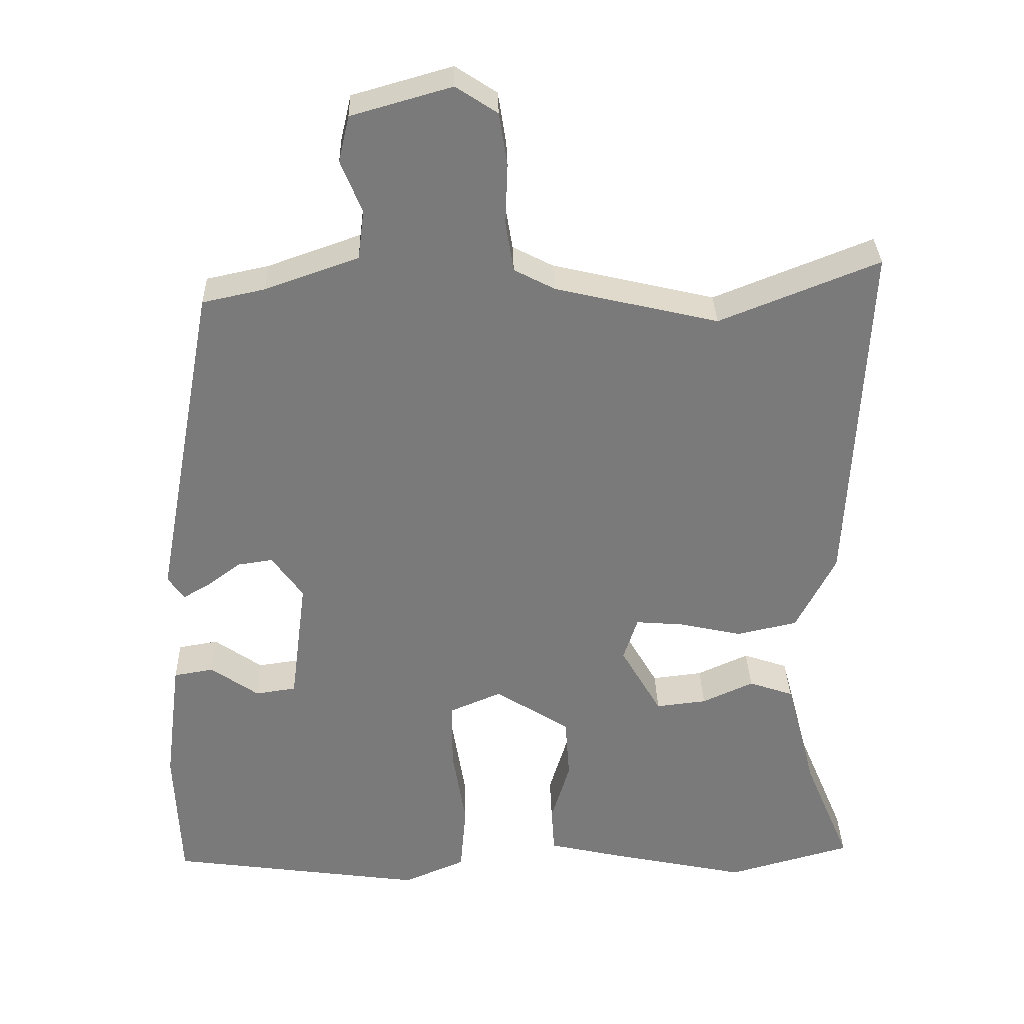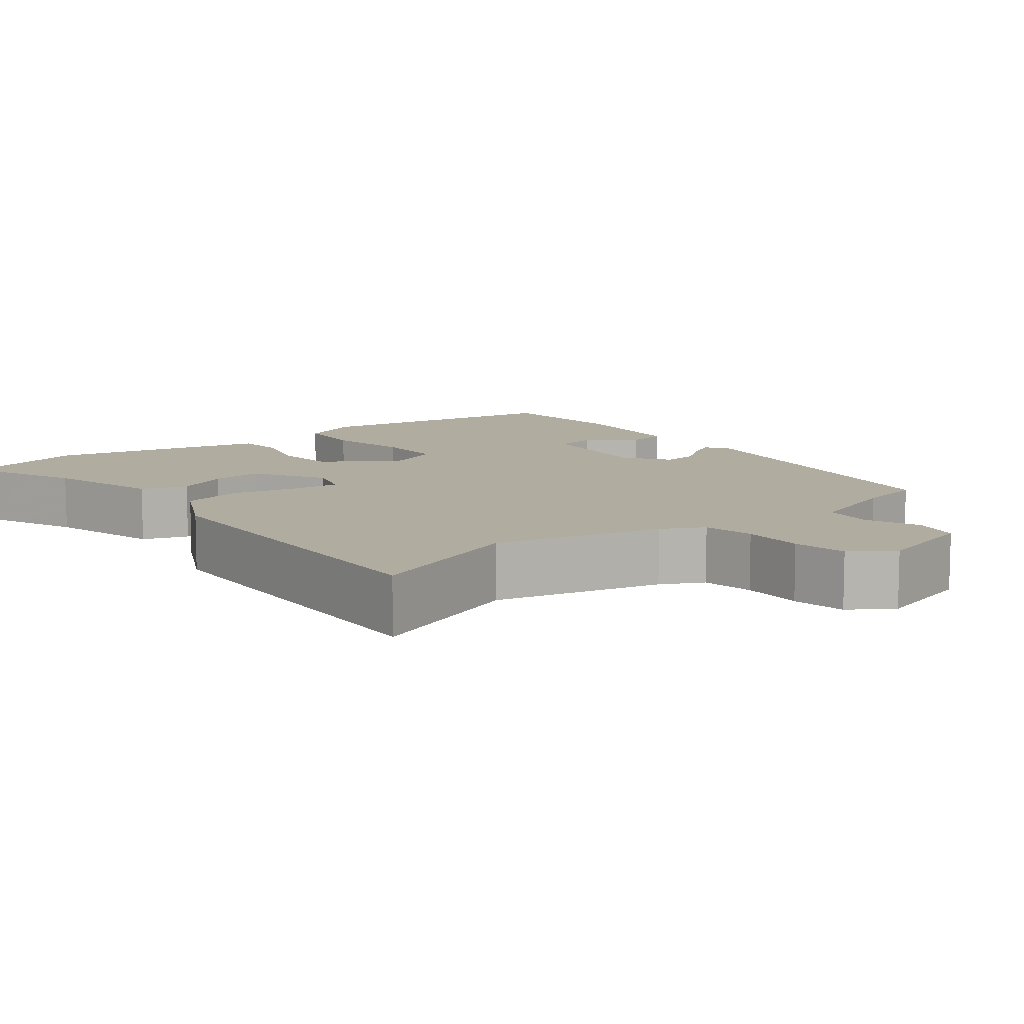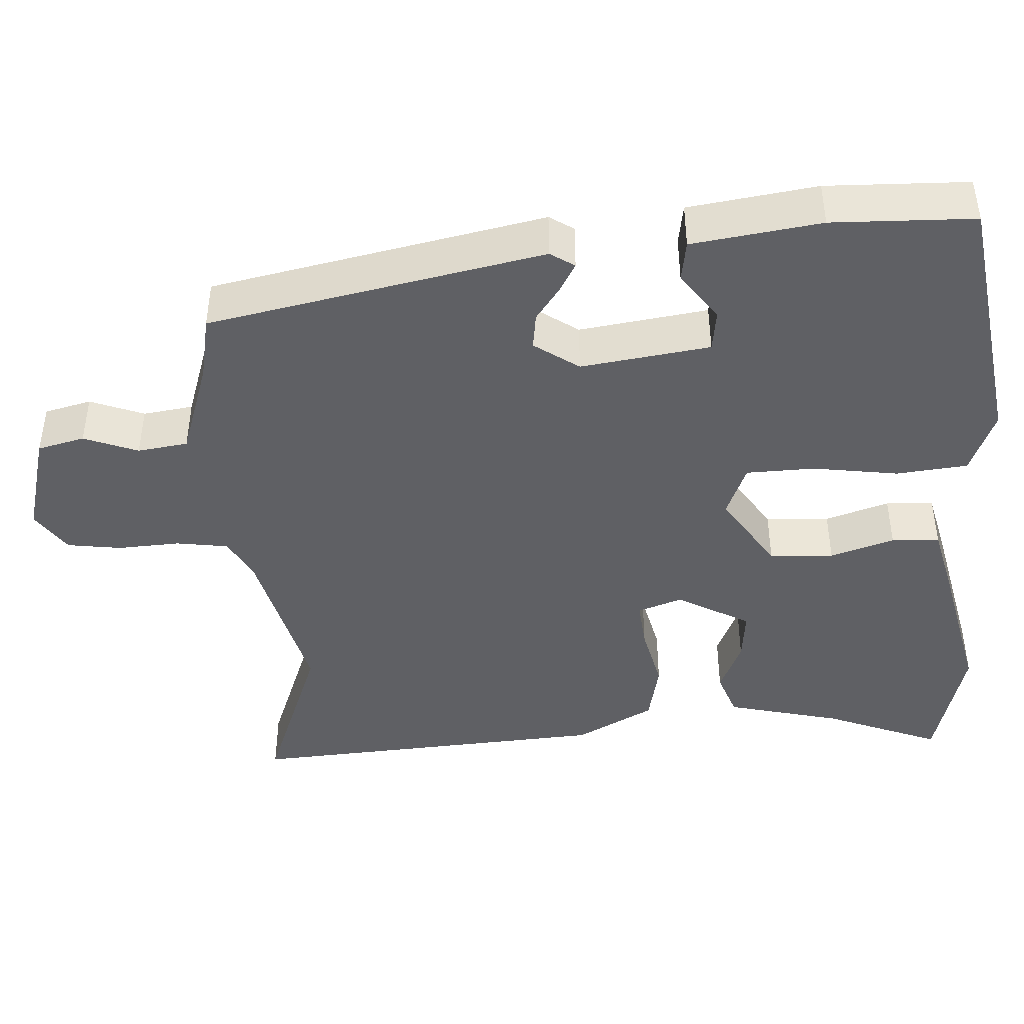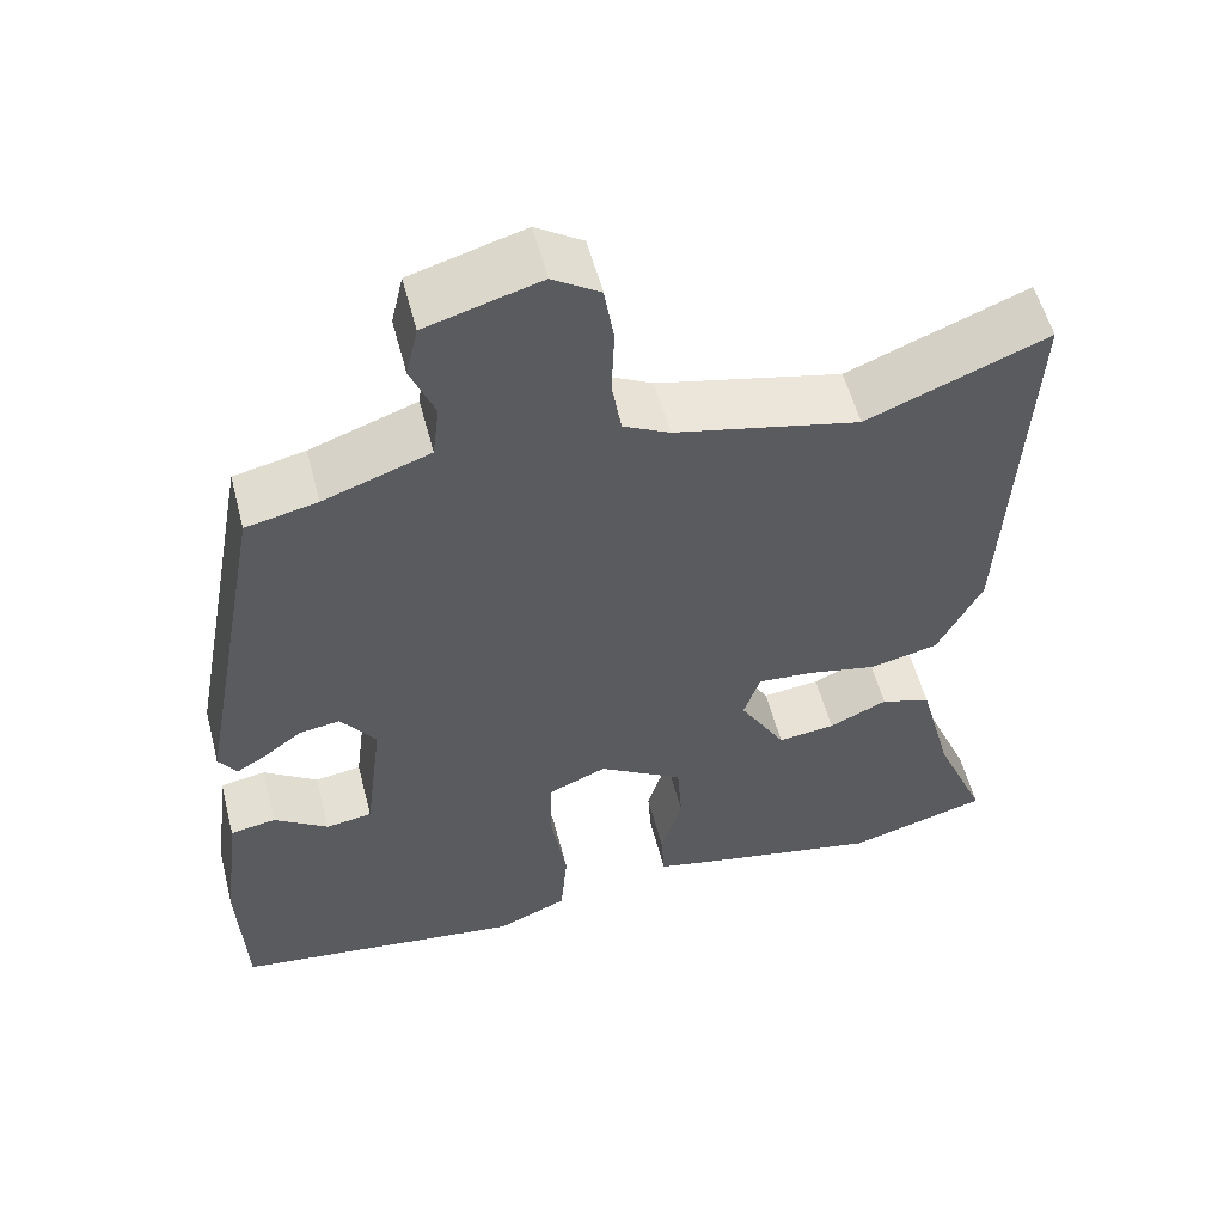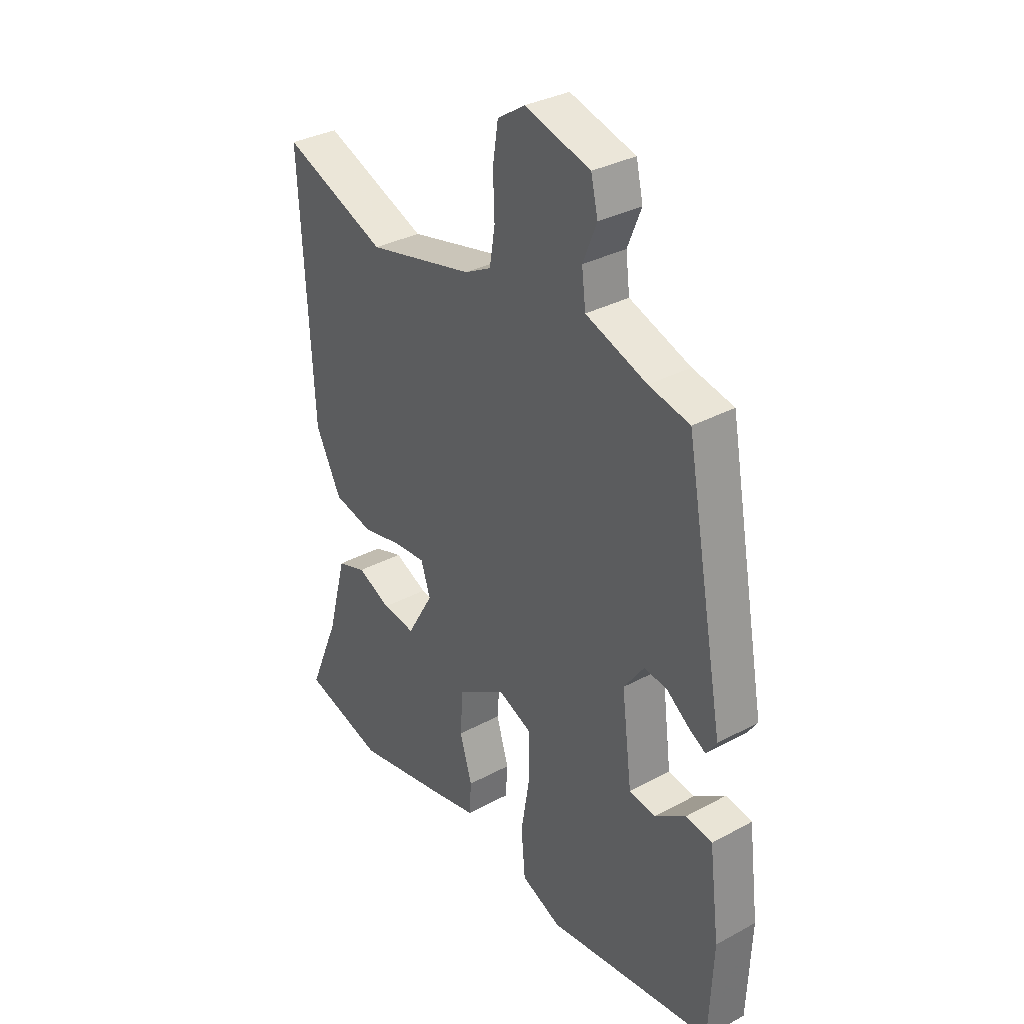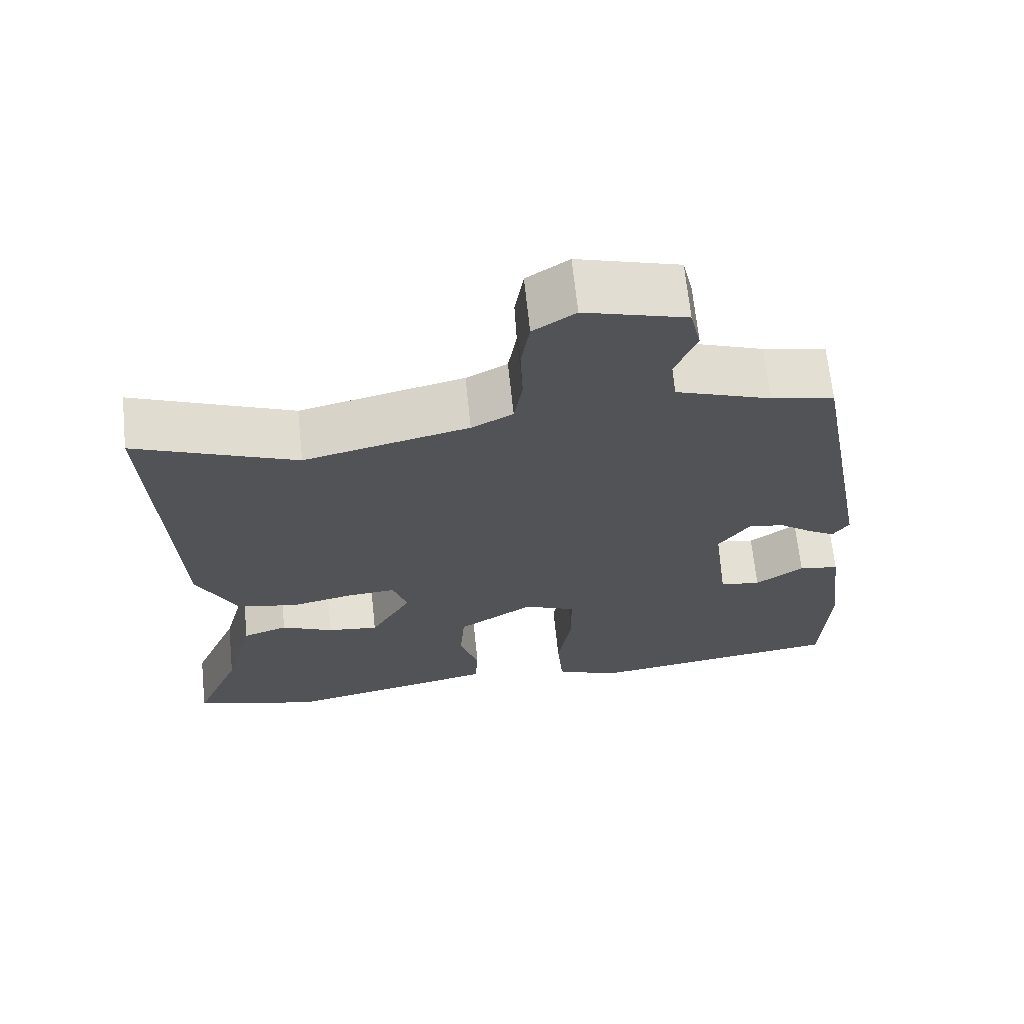
<metadata>
{"format":"obj","ext":"obj","renderer":"f3d","projection":"perspective","resolution":1024,"background":"white","views":[{"elev":32.0,"azim":178.6,"up":"+Z"},{"elev":9.9,"azim":-38.1,"up":"+Y"},{"elev":-43.5,"azim":94.4,"up":"+Y"},{"elev":55.5,"azim":165.5,"up":"+Z"},{"elev":33.3,"azim":53.4,"up":"+Z"},{"elev":67.0,"azim":-5.9,"up":"+Z"}]}
</metadata>
<code>
v -0.516 0.07 0.507
v -0.305 0.07 0.423
v -0.089 0.07 0.473
v -0.035 0.07 0.501
v -0.024 0.07 0.568
v -0.027 0.07 0.648
v -0.016 0.07 0.718
v 0.039 0.07 0.754
v 0.172 0.07 0.716
v 0.186 0.07 0.655
v 0.158 0.07 0.586
v 0.166 0.07 0.521
v 0.29 0.07 0.477
v 0.373 0.07 0.459
v 0.453 0.07 0.025
v 0.432 0.07 -0.006
v 0.396 0.07 0.015
v 0.352 0.07 0.048
v 0.305 0.07 0.055
v 0.264 0.07 -0.002
v 0.285 0.07 -0.169
v 0.339 0.07 -0.177
v 0.402 0.07 -0.133
v 0.455 0.07 -0.142
v 0.476 0.07 -0.309
v 0.468 0.07 -0.493
v 0.128 0.07 -0.539
v 0.046 0.07 -0.504
v 0.038 0.07 -0.412
v 0.056 0.07 -0.302
v 0.055 0.07 -0.213
v -0.013 0.07 -0.184
v -0.112 0.07 -0.246
v -0.118 0.07 -0.329
v -0.093 0.07 -0.412
v -0.097 0.07 -0.474
v -0.19 0.07 -0.495
v -0.378 0.07 -0.534
v -0.543 0.07 -0.488
v -0.481 0.07 -0.34
v -0.442 0.07 -0.192
v -0.383 0.07 -0.172
v -0.315 0.07 -0.203
v -0.248 0.07 -0.211
v -0.194 0.07 -0.118
v -0.213 0.07 -0.06
v -0.277 0.07 -0.065
v -0.36 0.07 -0.083
v -0.44 0.07 -0.065
v -0.492 0.07 0.037
v -0.516 0 0.507
v -0.305 0 0.423
v -0.089 0 0.473
v -0.035 0 0.501
v -0.024 0 0.568
v -0.027 0 0.648
v -0.016 0 0.718
v 0.039 0 0.754
v 0.172 0 0.716
v 0.186 0 0.655
v 0.158 0 0.586
v 0.166 0 0.521
v 0.29 0 0.477
v 0.373 0 0.459
v 0.453 0 0.025
v 0.432 0 -0.006
v 0.396 0 0.015
v 0.352 0 0.048
v 0.305 0 0.055
v 0.264 0 -0.002
v 0.285 0 -0.169
v 0.339 0 -0.177
v 0.402 0 -0.133
v 0.455 0 -0.142
v 0.476 0 -0.309
v 0.468 0 -0.493
v 0.128 0 -0.539
v 0.046 0 -0.504
v 0.038 0 -0.412
v 0.056 0 -0.302
v 0.055 0 -0.213
v -0.013 0 -0.184
v -0.112 0 -0.246
v -0.118 0 -0.329
v -0.093 0 -0.412
v -0.097 0 -0.474
v -0.19 0 -0.495
v -0.378 0 -0.534
v -0.543 0 -0.488
v -0.481 0 -0.34
v -0.442 0 -0.192
v -0.383 0 -0.172
v -0.315 0 -0.203
v -0.248 0 -0.211
v -0.194 0 -0.118
v -0.213 0 -0.06
v -0.277 0 -0.065
v -0.36 0 -0.083
v -0.44 0 -0.065
v -0.492 0 0.037
f 50 1 2
f 49 50 2
f 48 49 2
f 47 48 2
f 46 47 2 3
f 45 46 3 4
f 40 41 42 43
f 40 43 44
f 39 40 44
f 38 39 44
f 37 38 44
f 36 37 44
f 35 36 44
f 34 35 44
f 33 34 44 45
f 28 29 30
f 27 28 30
f 26 27 30
f 25 26 30
f 24 25 30
f 22 23 24
f 22 24 30
f 21 22 30 31
f 16 17 18
f 15 16 18
f 14 15 18
f 13 14 18
f 12 13 18 19
f 9 10 11
f 8 9 11
f 7 8 11
f 6 7 11
f 5 6 11
f 4 5 11 12
f 12 19 20
f 4 12 20
f 45 4 20
f 33 45 20
f 32 33 20
f 20 21 31 32
f 52 51 100
f 52 100 99
f 52 99 98
f 52 98 97
f 53 52 97 96
f 54 53 96 95
f 93 92 91 90
f 94 93 90
f 94 90 89
f 94 89 88
f 94 88 87
f 94 87 86
f 94 86 85
f 94 85 84
f 95 94 84 83
f 80 79 78
f 80 78 77
f 80 77 76
f 80 76 75
f 80 75 74
f 74 73 72
f 80 74 72
f 81 80 72 71
f 68 67 66
f 68 66 65
f 68 65 64
f 68 64 63
f 69 68 63 62
f 61 60 59
f 61 59 58
f 61 58 57
f 61 57 56
f 61 56 55
f 62 61 55 54
f 70 69 62
f 70 62 54
f 70 54 95
f 70 95 83
f 70 83 82
f 82 81 71 70
f 1 51 52 2
f 2 52 53 3
f 3 53 54 4
f 4 54 55 5
f 5 55 56 6
f 6 56 57 7
f 7 57 58 8
f 8 58 59 9
f 9 59 60 10
f 10 60 61 11
f 11 61 62 12
f 12 62 63 13
f 13 63 64 14
f 14 64 65 15
f 15 65 66 16
f 16 66 67 17
f 17 67 68 18
f 18 68 69 19
f 19 69 70 20
f 20 70 71 21
f 21 71 72 22
f 22 72 73 23
f 23 73 74 24
f 24 74 75 25
f 25 75 76 26
f 26 76 77 27
f 27 77 78 28
f 28 78 79 29
f 29 79 80 30
f 30 80 81 31
f 31 81 82 32
f 32 82 83 33
f 33 83 84 34
f 34 84 85 35
f 35 85 86 36
f 36 86 87 37
f 37 87 88 38
f 38 88 89 39
f 39 89 90 40
f 40 90 91 41
f 41 91 92 42
f 42 92 93 43
f 43 93 94 44
f 44 94 95 45
f 45 95 96 46
f 46 96 97 47
f 47 97 98 48
f 48 98 99 49
f 49 99 100 50
f 50 100 51 1

</code>
